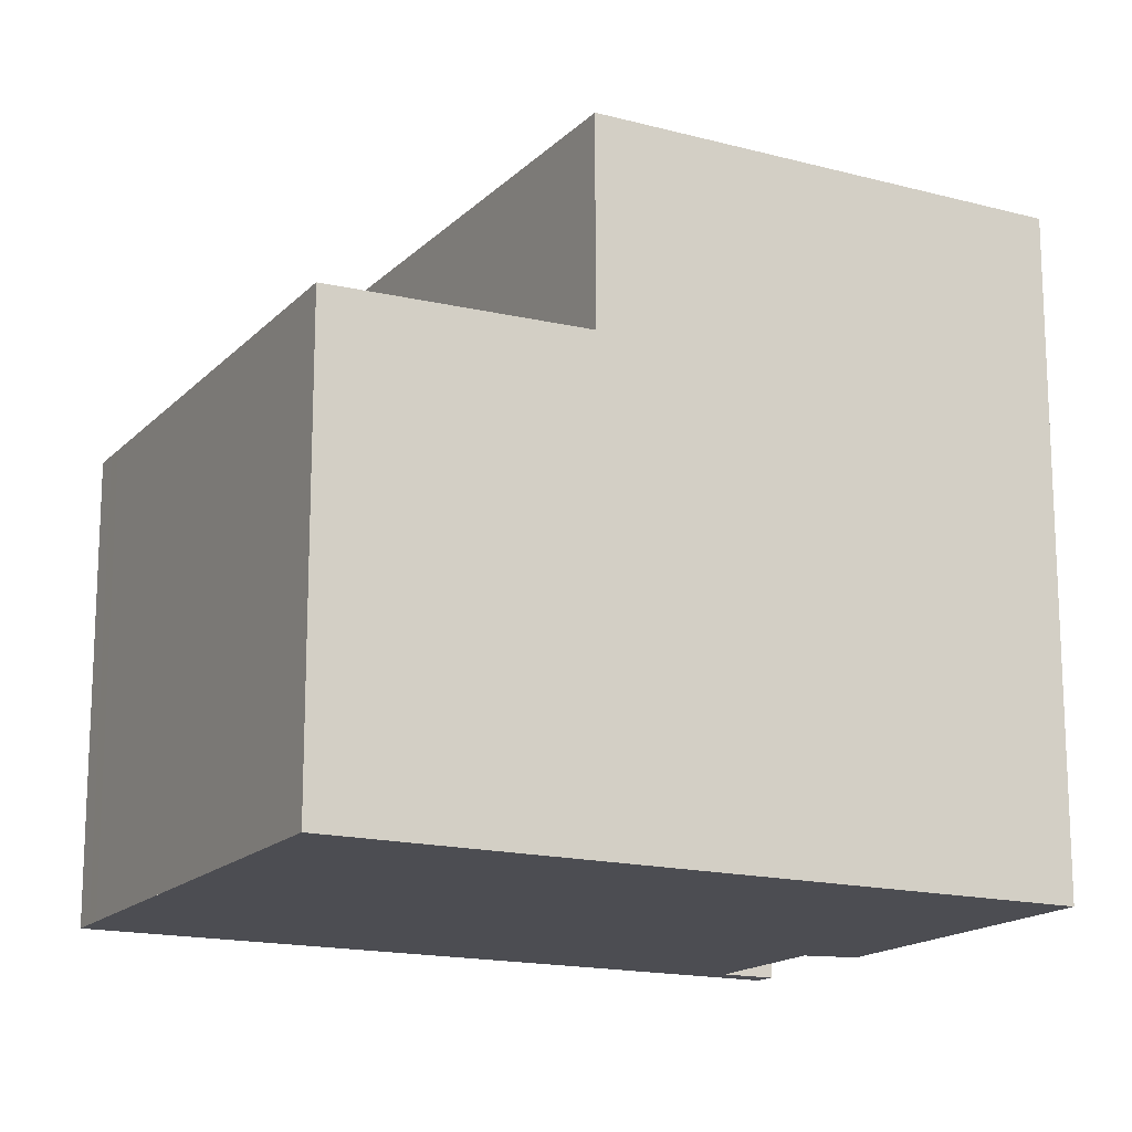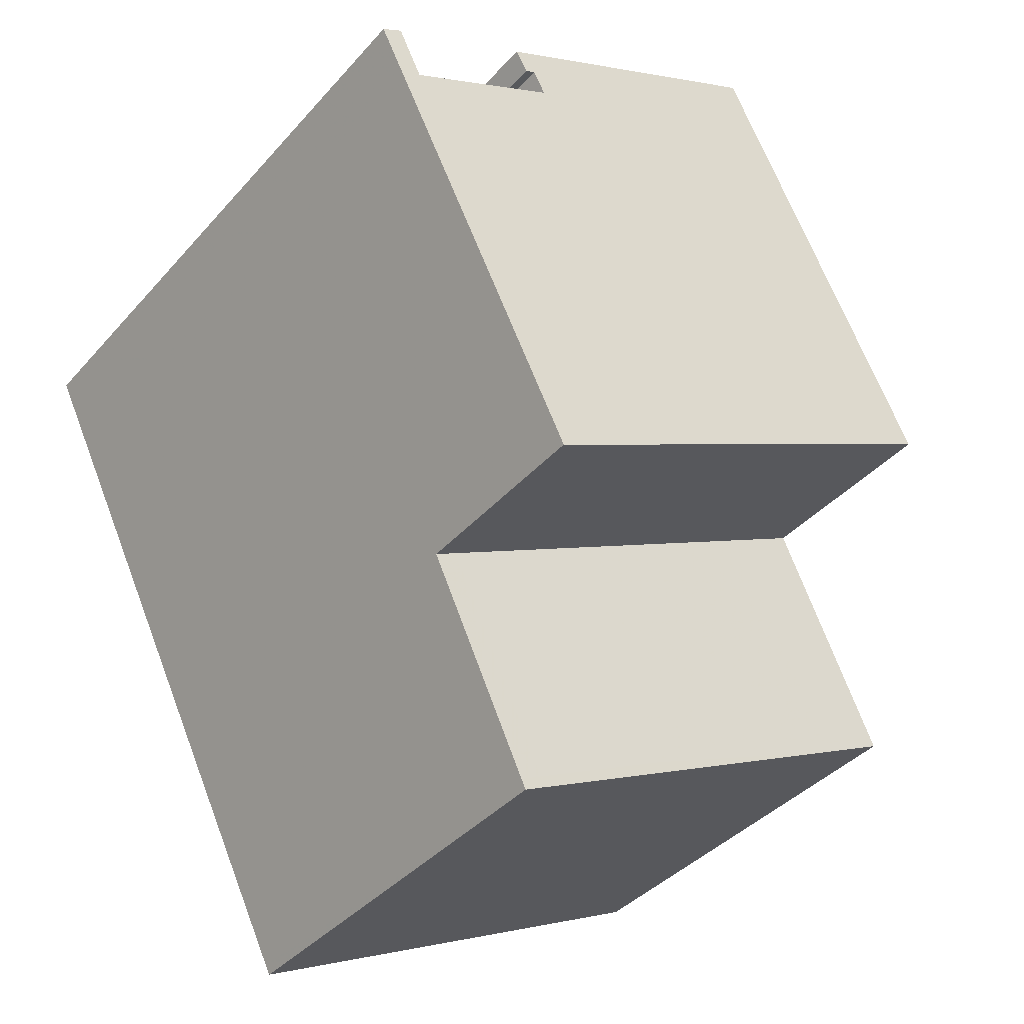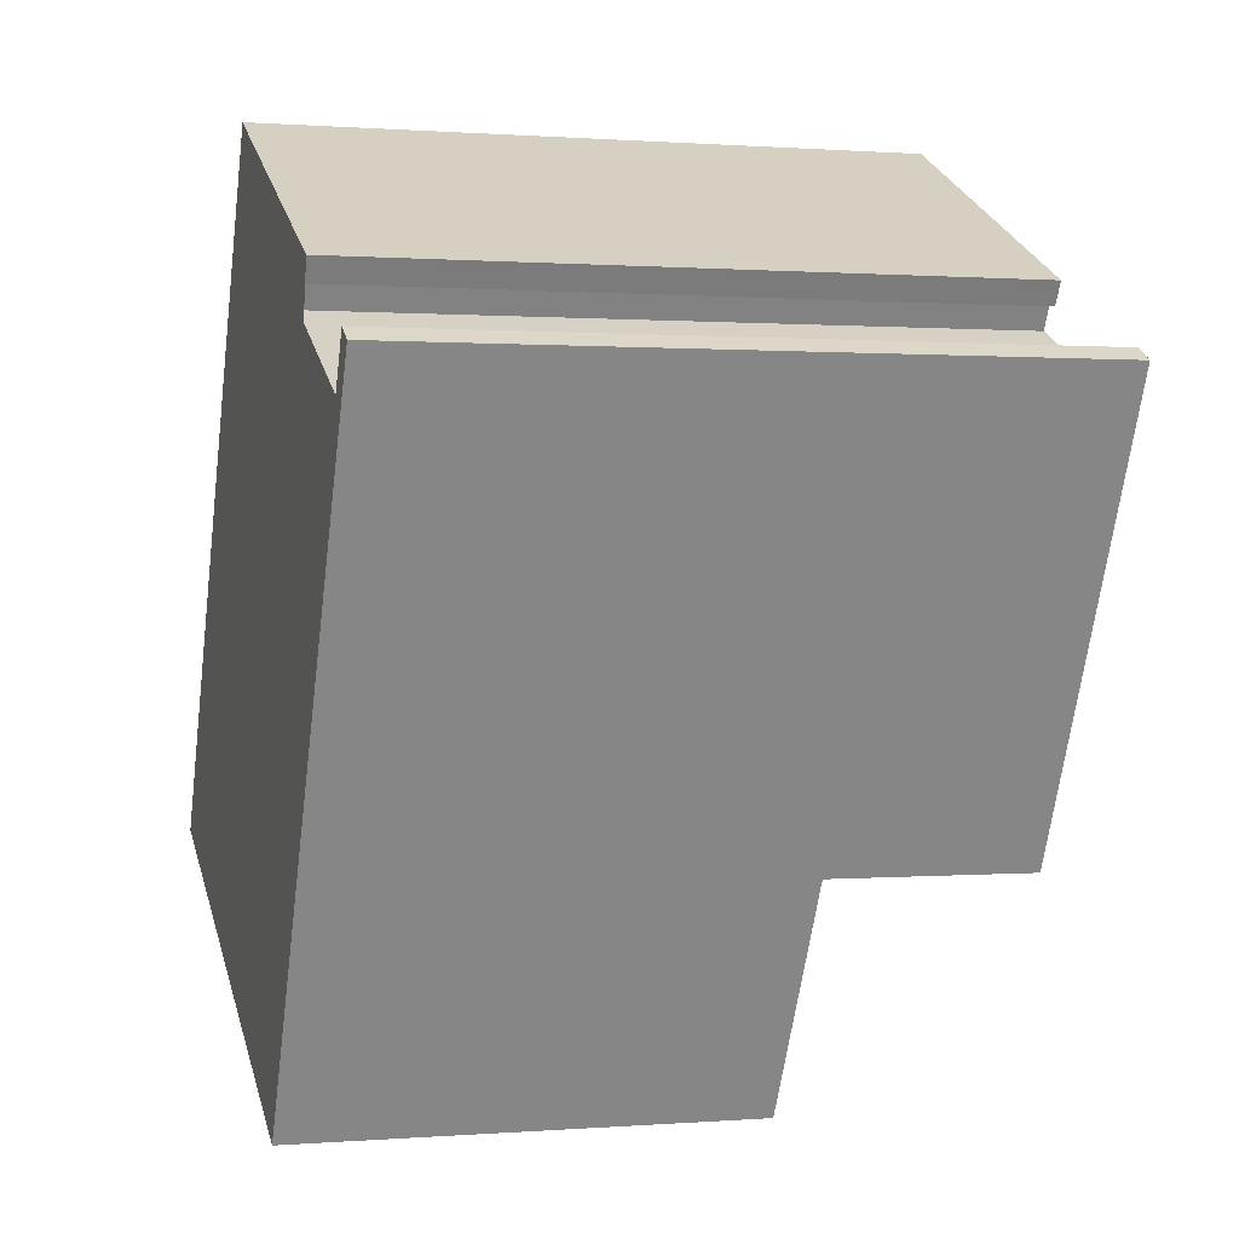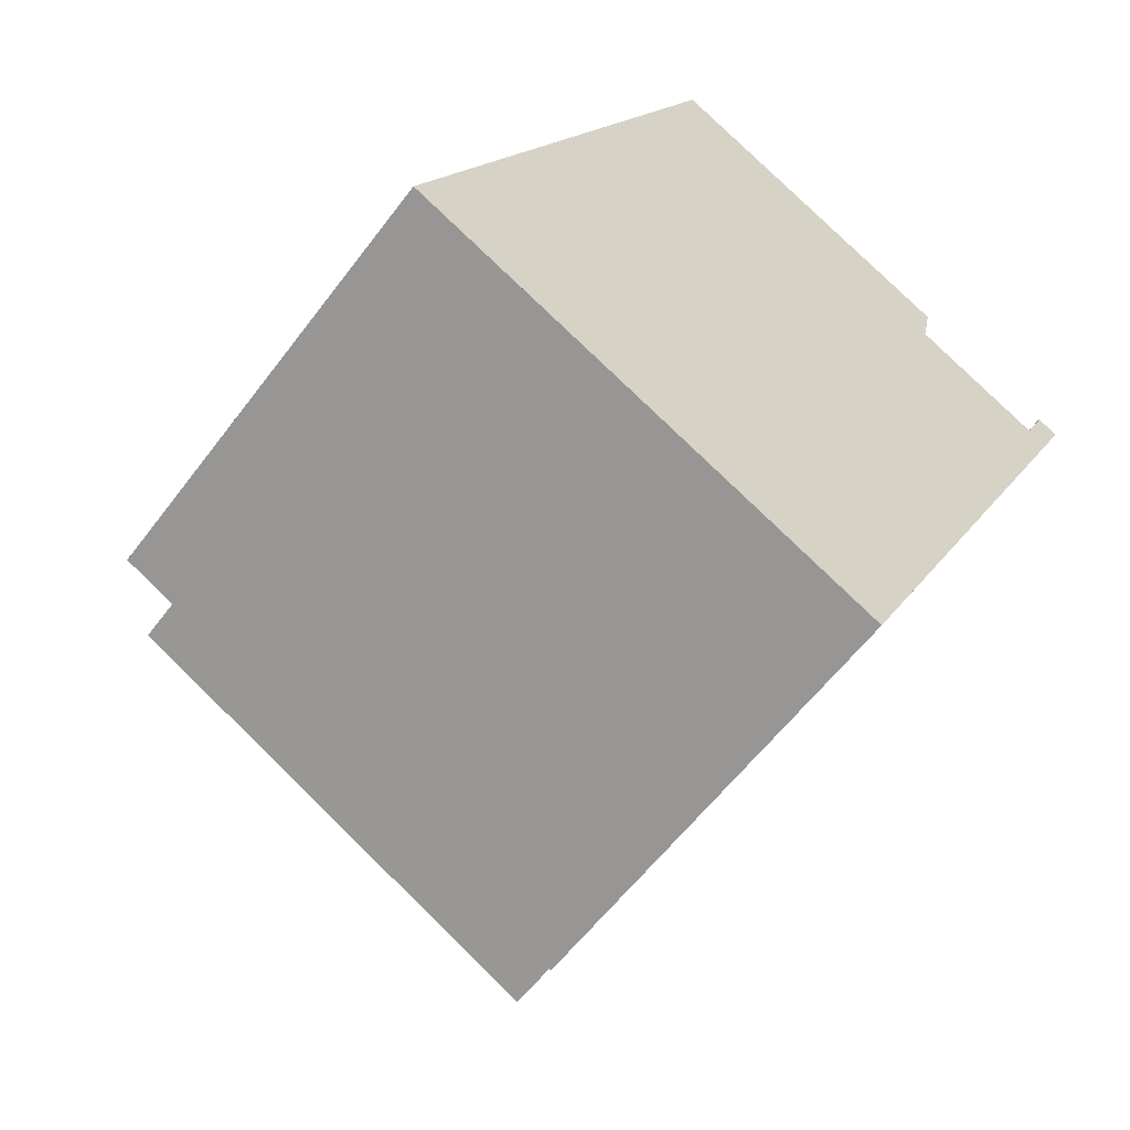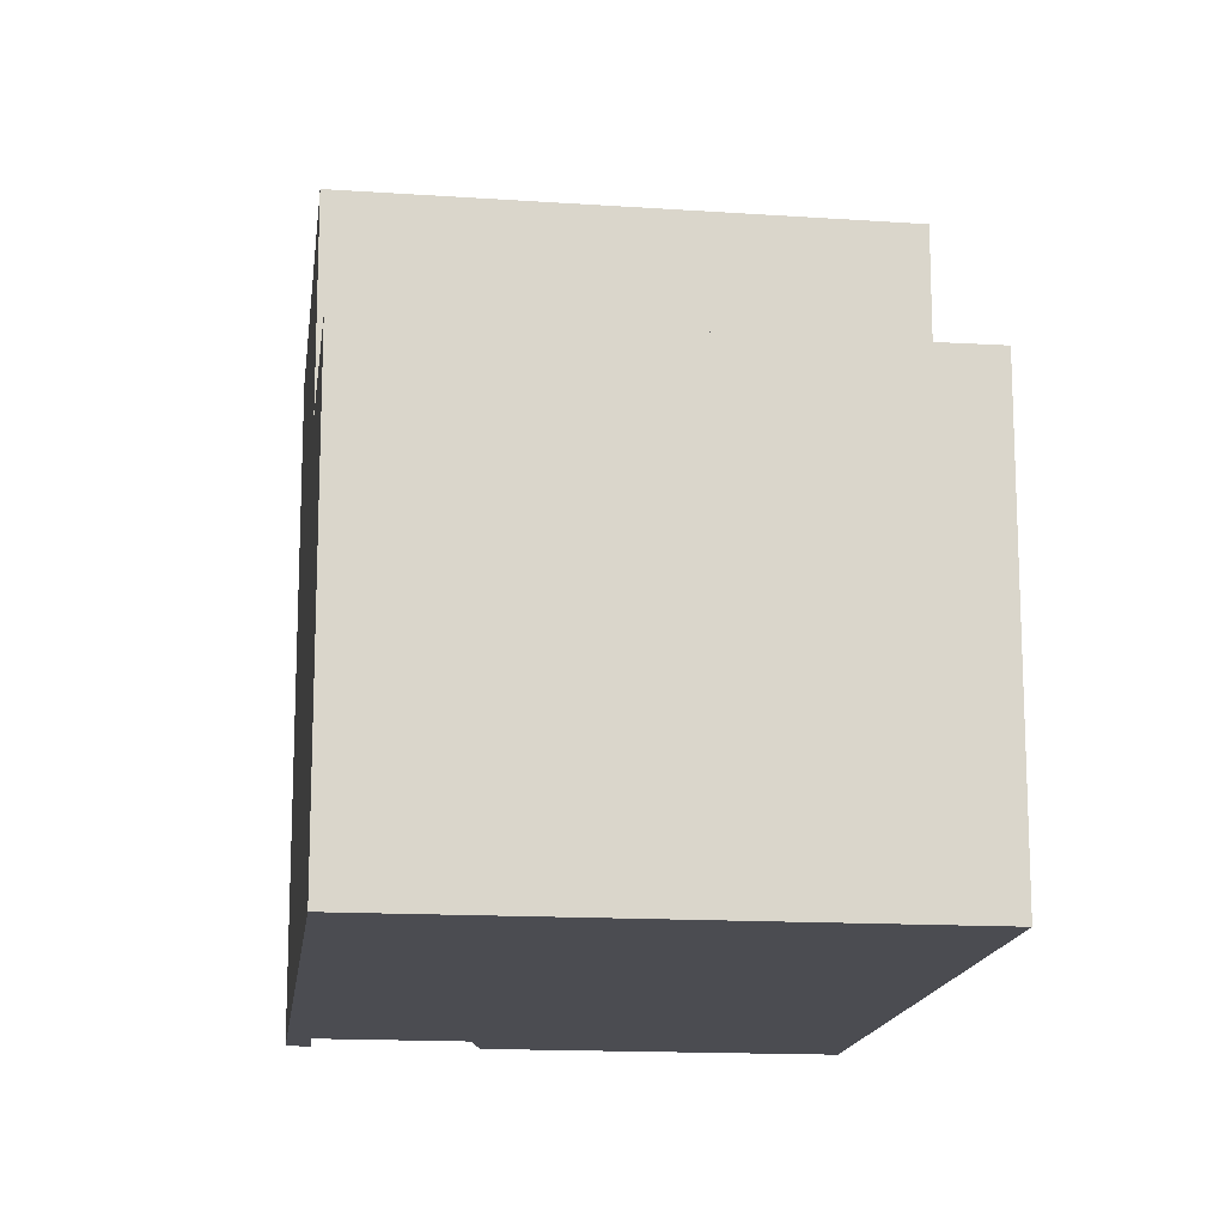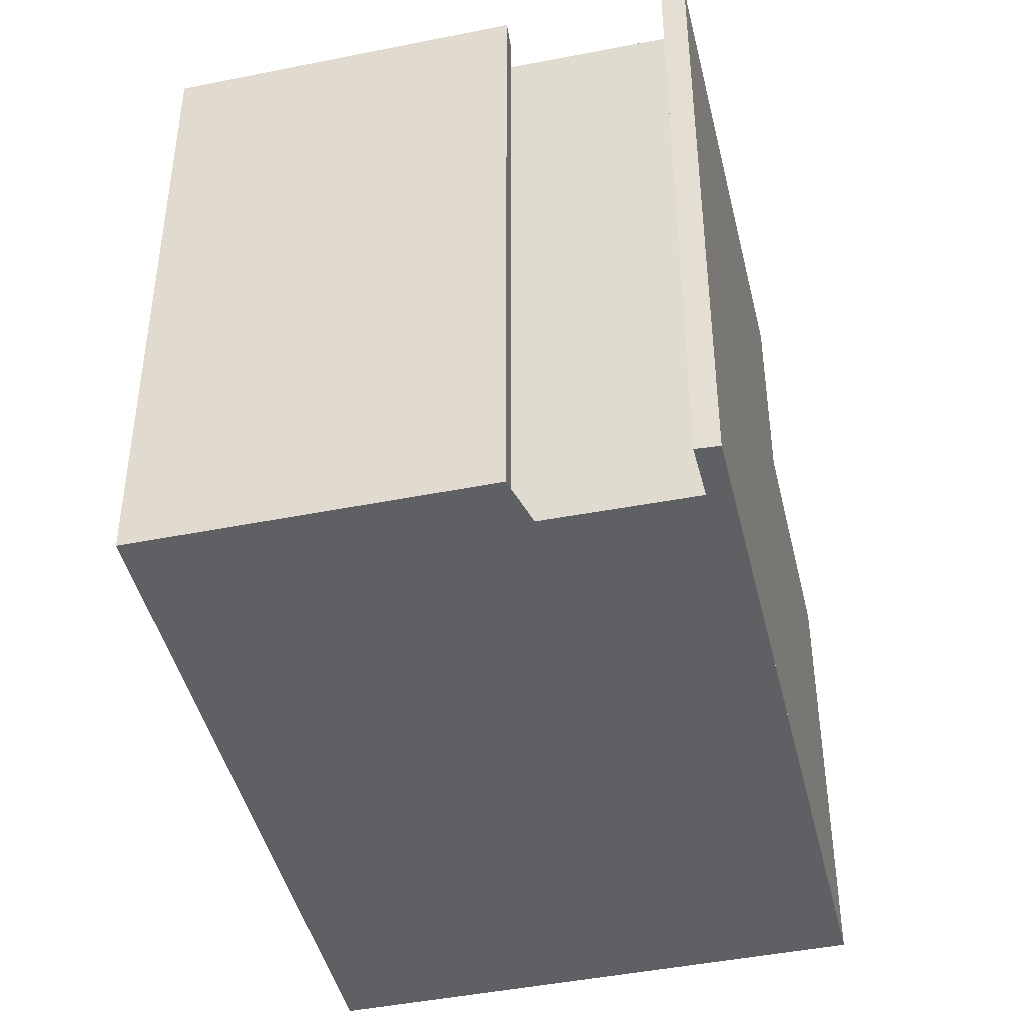
<metadata>
{"format":"obj","ext":"obj","renderer":"f3d","projection":"perspective","resolution":1024,"background":"white","views":[{"elev":-16.3,"azim":88.3,"up":"+Z"},{"elev":-38.7,"azim":-36.4,"up":"+Y"},{"elev":0.5,"azim":-106.7,"up":"+Y"},{"elev":-57.9,"azim":143.6,"up":"+Y"},{"elev":-15.5,"azim":19.2,"up":"+Z"},{"elev":-44.3,"azim":-140.5,"up":"+Z"}]}
</metadata>
<code>
v -1912 -2446 8.595
v -1911 -2446 8.593
v -1911 -2447 8.598
v -1909 -2446 8.588
v -1909 -2445 8.586
v -1909 -2445 8.586
v -1910 -2445 8.584
v -1905 -2443 8.564
v -1901 -2452 5.899
v -1907 -2455 5.909
v -1905 -2443 8.564
v -1911 -2446 8.597
v -1911 -2447 8.598
v -1912 -2446 8.595
v -1911 -2446 8.593
v -1909 -2452 8.641
v -1903 -2449 8.61
v -1907 -2454 5.909
v -1907 -2454 5.911
v -1901 -2452 5.902
v -1907 -2455 5.912
v -1901 -2452 5.902
v -1901 -2452 5.899
v -1909 -2452 5.976
v -1903 -2449 5.967
v -1903 -2449 8.61
v -1903 -2449 5.967
v -1908 -2452 8.638
v -1908 -2452 5.975
v -1907 -2455 5.909
v -1907 -2454 5.912
v -1909 -2452 8.639
v -1909 -2452 5.975
v -1909 -2445 8.584
v -1905 -2443 8.564
v -1905 -2443 8.564
v -1909 -2446 8.589
v -1909 -2445 8.586
v -1909 -2445 8.584
v -1905 -2454 5.909
v -1905 -2454 5.906
v -1907 -2451 8.63
v -1907 -2451 5.973
v -1909 -2445 8.584
v -1905 -2444 8.572
v -1909 -2446 8.592
v -1911 -2447 8.6
v -1911 -2447 8.601
v -1911 -2447 8.603
v -1905 -2444 8.572
v -1905 -2444 8.57
v -1909 -2446 8.59
v -1911 -2447 8.598
v -1911 -2447 8.599
v -1911 -2447 8.601
v -1905 -2444 8.57
v -1903 -2449 8.61
v -1907 -2451 8.63
v -1908 -2452 8.638
v -1909 -2452 8.639
v -1909 -2452 8.641
v -1903 -2449 5.967
v -1903 -2449 5.967
v -1908 -2452 5.975
v -1909 -2452 5.975
v -1907 -2451 5.973
v -1903 -2449 8.61
v -1909 -2452 5.976
v -1904 -2449 8.614
v -1906 -2444 8.576
v -1904 -2449 5.969
v -1906 -2444 8.574
v -1902 -2452 5.904
v -1906 -2444 8.569
v -1902 -2452 5.901
v -1904 -2449 8.614
v -1904 -2449 5.969
v -1906 -2444 8.568
v -1911 -2446 8.593
v -1912 -2446 8.595
v -1912 -2446 0
v -1911 -2446 0
v -1911 -2446 8.593
v -1911 -2446 8.593
v -1911 -2446 0
v -1911 -2446 -1.776e-15
v -1911 -2447 8.598
v -1911 -2447 8.598
v -1911 -2447 0
v -1911 -2447 0
v -1909 -2445 8.586
v -1909 -2446 8.588
v -1909 -2446 0
v -1909 -2445 0
v -1909 -2445 8.586
v -1909 -2445 8.586
v -1909 -2445 0
v -1909 -2445 0
v -1909 -2445 8.584
v -1909 -2445 8.586
v -1909 -2445 0
v -1909 -2445 0
v -1909 -2445 8.584
v -1910 -2445 8.584
v -1910 -2445 0
v -1909 -2445 0
v -1905 -2443 8.564
v -1905 -2443 8.564
v -1905 -2443 0
v -1905 -2443 0
v -1901 -2452 5.899
v -1901 -2452 5.899
v -1901 -2452 0
v -1901 -2452 -8.882e-16
v -1907 -2455 5.912
v -1907 -2455 5.909
v -1907 -2455 0
v -1907 -2455 8.882e-16
v -1905 -2443 8.564
v -1905 -2443 8.564
v -1905 -2443 0
v -1905 -2443 0
v -1909 -2446 8.589
v -1911 -2446 8.597
v -1911 -2446 0
v -1909 -2446 0
v -1911 -2446 8.597
v -1911 -2447 8.598
v -1911 -2447 0
v -1911 -2446 0
v -1912 -2446 8.595
v -1912 -2446 8.595
v -1912 -2446 0
v -1912 -2446 0
v -1911 -2447 8.598
v -1911 -2446 8.593
v -1911 -2446 -1.776e-15
v -1911 -2447 0
v -1907 -2455 5.909
v -1907 -2454 5.909
v -1907 -2454 0
v -1907 -2455 0
v -1901 -2452 5.899
v -1901 -2452 5.902
v -1901 -2452 0
v -1901 -2452 0
v -1909 -2452 5.976
v -1907 -2455 5.912
v -1907 -2455 8.882e-16
v -1909 -2452 -8.882e-16
v -1902 -2452 5.901
v -1901 -2452 5.899
v -1901 -2452 -8.882e-16
v -1902 -2452 -8.882e-16
v -1907 -2455 5.909
v -1907 -2455 5.909
v -1907 -2455 0
v -1907 -2455 0
v -1910 -2445 8.584
v -1909 -2445 8.584
v -1909 -2445 0
v -1910 -2445 0
v -1905 -2444 8.57
v -1905 -2443 8.564
v -1905 -2443 0
v -1905 -2444 0
v -1909 -2446 8.588
v -1909 -2446 8.589
v -1909 -2446 0
v -1909 -2446 0
v -1909 -2445 8.586
v -1909 -2445 8.586
v -1909 -2445 0
v -1909 -2445 0
v -1907 -2454 5.909
v -1905 -2454 5.906
v -1905 -2454 0
v -1907 -2454 0
v -1906 -2444 8.568
v -1909 -2445 8.584
v -1909 -2445 0
v -1906 -2444 0
v -1911 -2447 8.601
v -1911 -2447 8.603
v -1911 -2447 0
v -1911 -2447 0
v -1903 -2449 8.61
v -1905 -2444 8.572
v -1905 -2444 0
v -1903 -2449 -1.776e-15
v -1912 -2446 8.595
v -1911 -2447 8.601
v -1911 -2447 0
v -1912 -2446 0
v -1905 -2444 8.572
v -1905 -2444 8.57
v -1905 -2444 0
v -1905 -2444 0
v -1911 -2447 8.603
v -1909 -2452 8.641
v -1909 -2452 0
v -1911 -2447 0
v -1901 -2452 5.902
v -1903 -2449 5.967
v -1903 -2449 0
v -1901 -2452 0
v -1905 -2454 5.906
v -1902 -2452 5.901
v -1902 -2452 -8.882e-16
v -1905 -2454 0
v -1905 -2443 8.564
v -1906 -2444 8.568
v -1906 -2444 0
v -1905 -2443 0
v -1901 -2452 0
v -1907 -2455 0
v -1912 -2446 0
v -1911 -2446 0
v -1911 -2447 0
v -1909 -2446 0
v -1909 -2445 0
v -1909 -2445 0
v -1910 -2445 0
v -1905 -2443 0
f 31 19 18 30
f 74 35 51 72
f 54 13 12 53
f 55 14 15 3 13 54
f 14 1 2 15
f 27 25 17 26
f 22 20 9 23
f 73 22 23 75
f 33 29 28 32
f 77 27 26 76
f 51 35 36 56
f 30 10 21 31
f 32 16 24 33
f 78 11 35 74
f 35 11 8 36
f 53 12 37 52
f 38 6 34 39
f 41 18 19 40
f 42 28 29 43
f 39 34 7 44
f 70 45 57 69
f 60 48 47 59
f 61 49 48 60
f 57 45 50 67
f 59 47 46 58
f 72 51 45 70
f 53 47 48 54
f 54 48 49 55
f 56 50 45 51
f 52 46 47 53
f 62 20 22 63
f 64 19 31 65
f 71 63 22 73
f 65 31 21 68
f 66 40 19 64
f 69 58 46 70
f 70 46 52 72
f 73 40 66 71
f 72 52 37 4 5 38 39 74
f 75 41 40 73
f 76 42 43 77
f 74 39 44 78
f 80 81 82 79
f 84 85 86 83
f 88 89 90 87
f 92 93 94 91
f 96 97 98 95
f 100 101 102 99
f 104 105 106 103
f 108 109 110 107
f 112 113 114 111
f 116 117 118 115
f 120 121 122 119
f 124 125 126 123
f 128 129 130 127
f 132 133 134 131
f 136 137 138 135
f 140 141 142 139
f 144 145 146 143
f 148 149 150 147
f 152 153 154 151
f 156 157 158 155
f 160 161 162 159
f 164 165 166 163
f 168 169 170 167
f 172 173 174 171
f 176 177 178 175
f 180 181 182 179
f 184 185 186 183
f 188 189 190 187
f 192 193 194 191
f 196 197 198 195
f 200 201 202 199
f 204 205 206 203
f 208 209 210 207
f 212 213 214 211
f 216 217 218 219 220 221 222 223 224 215

</code>
